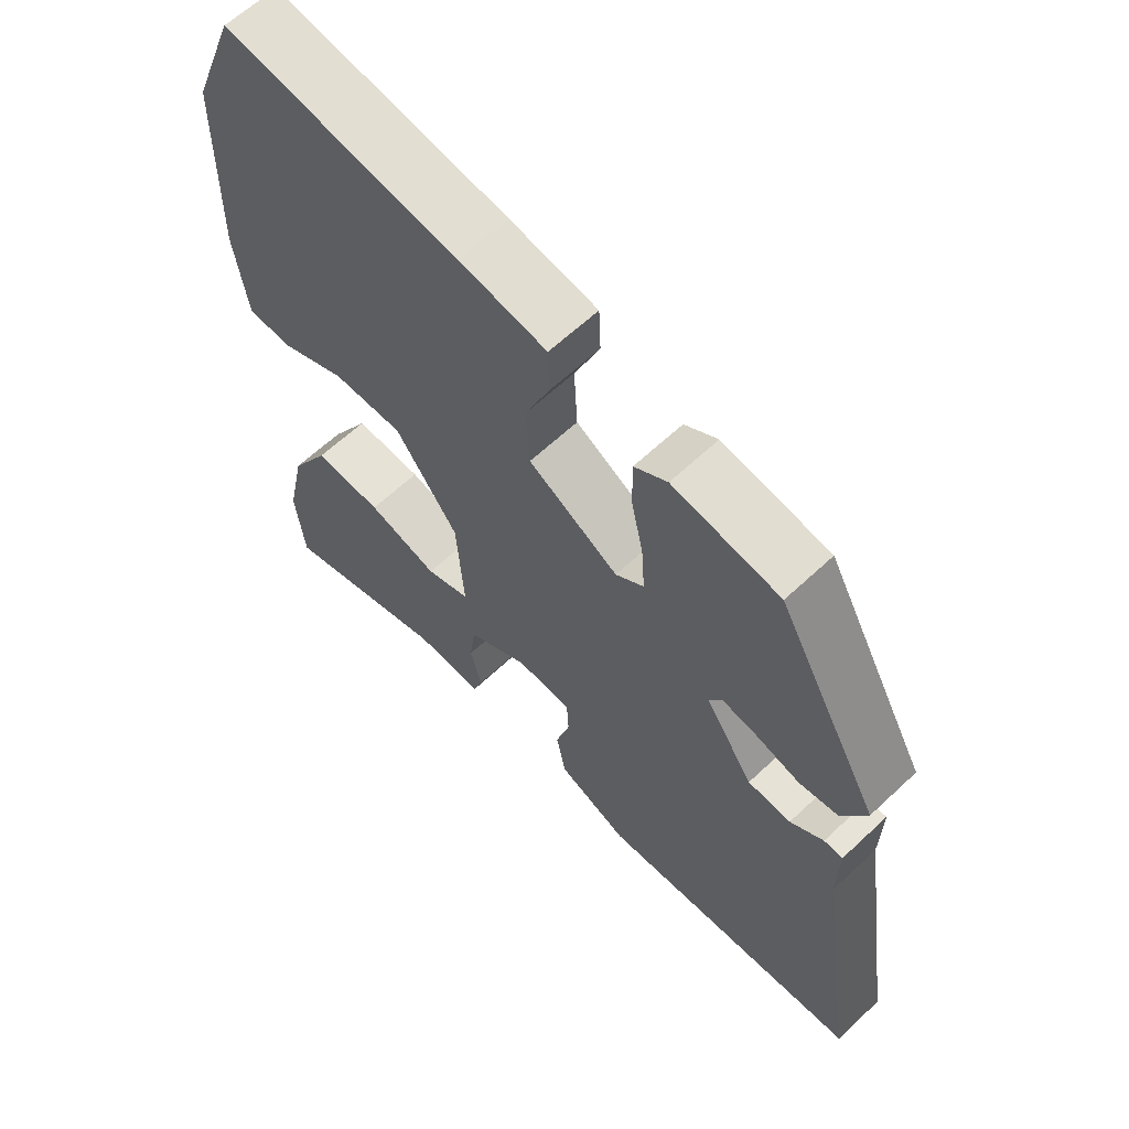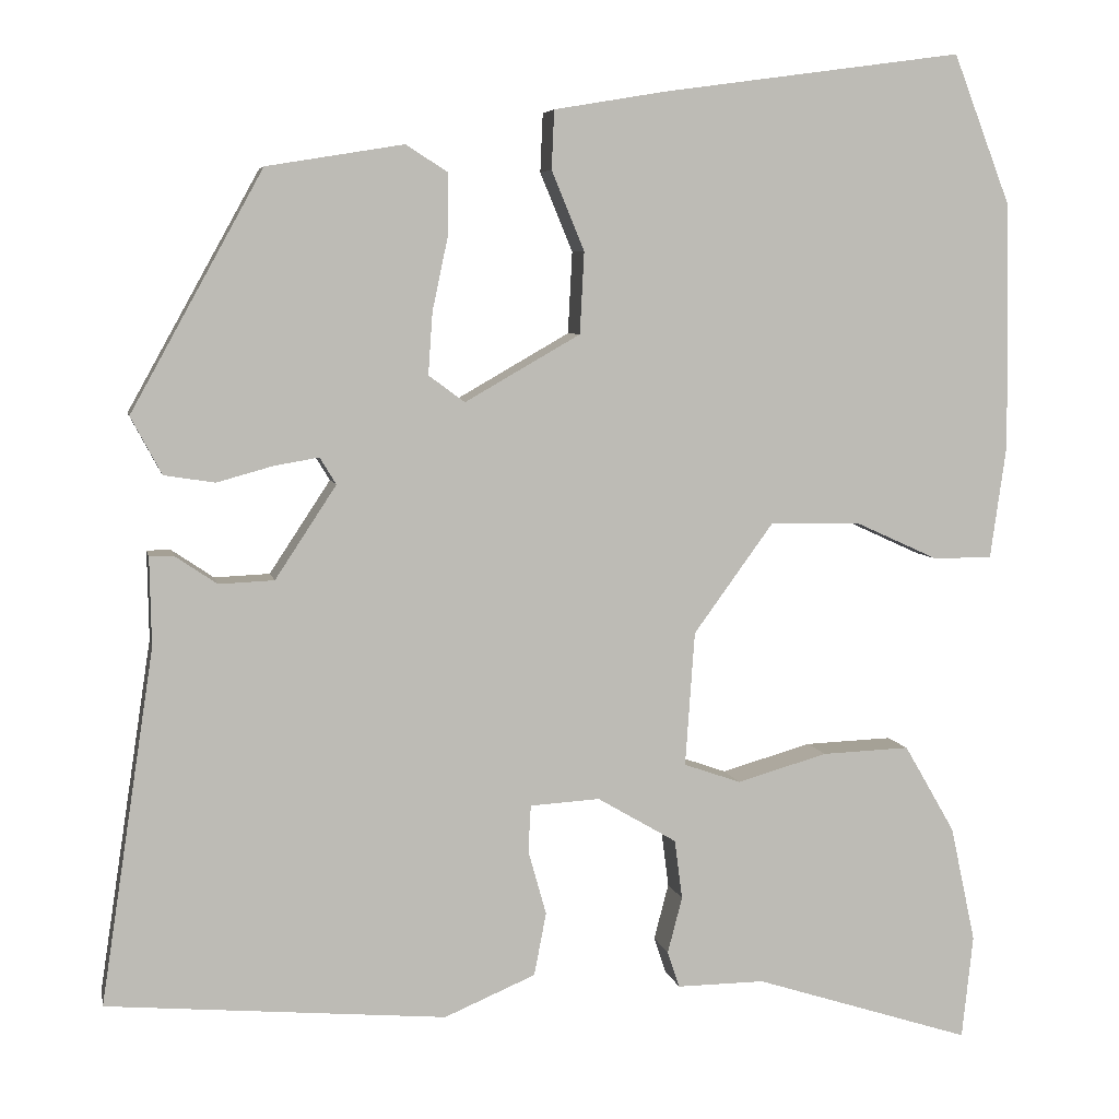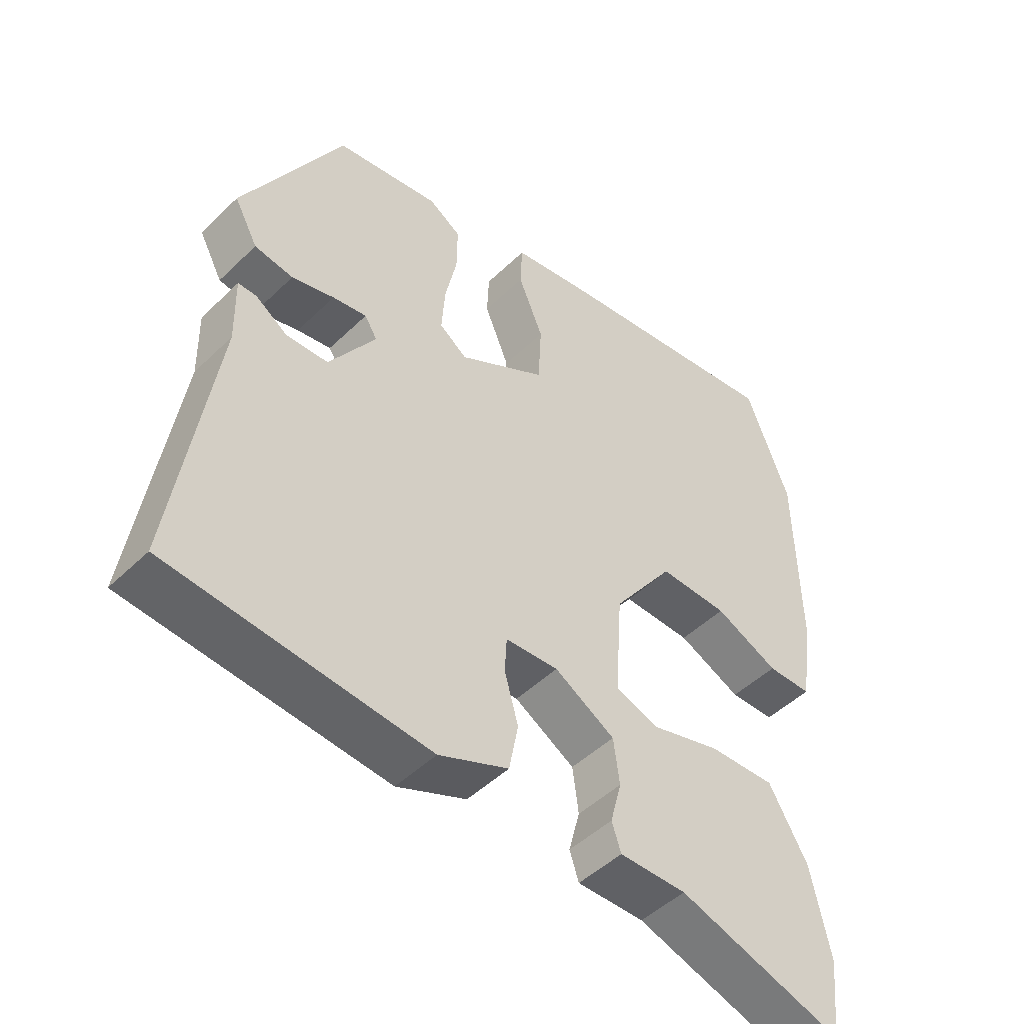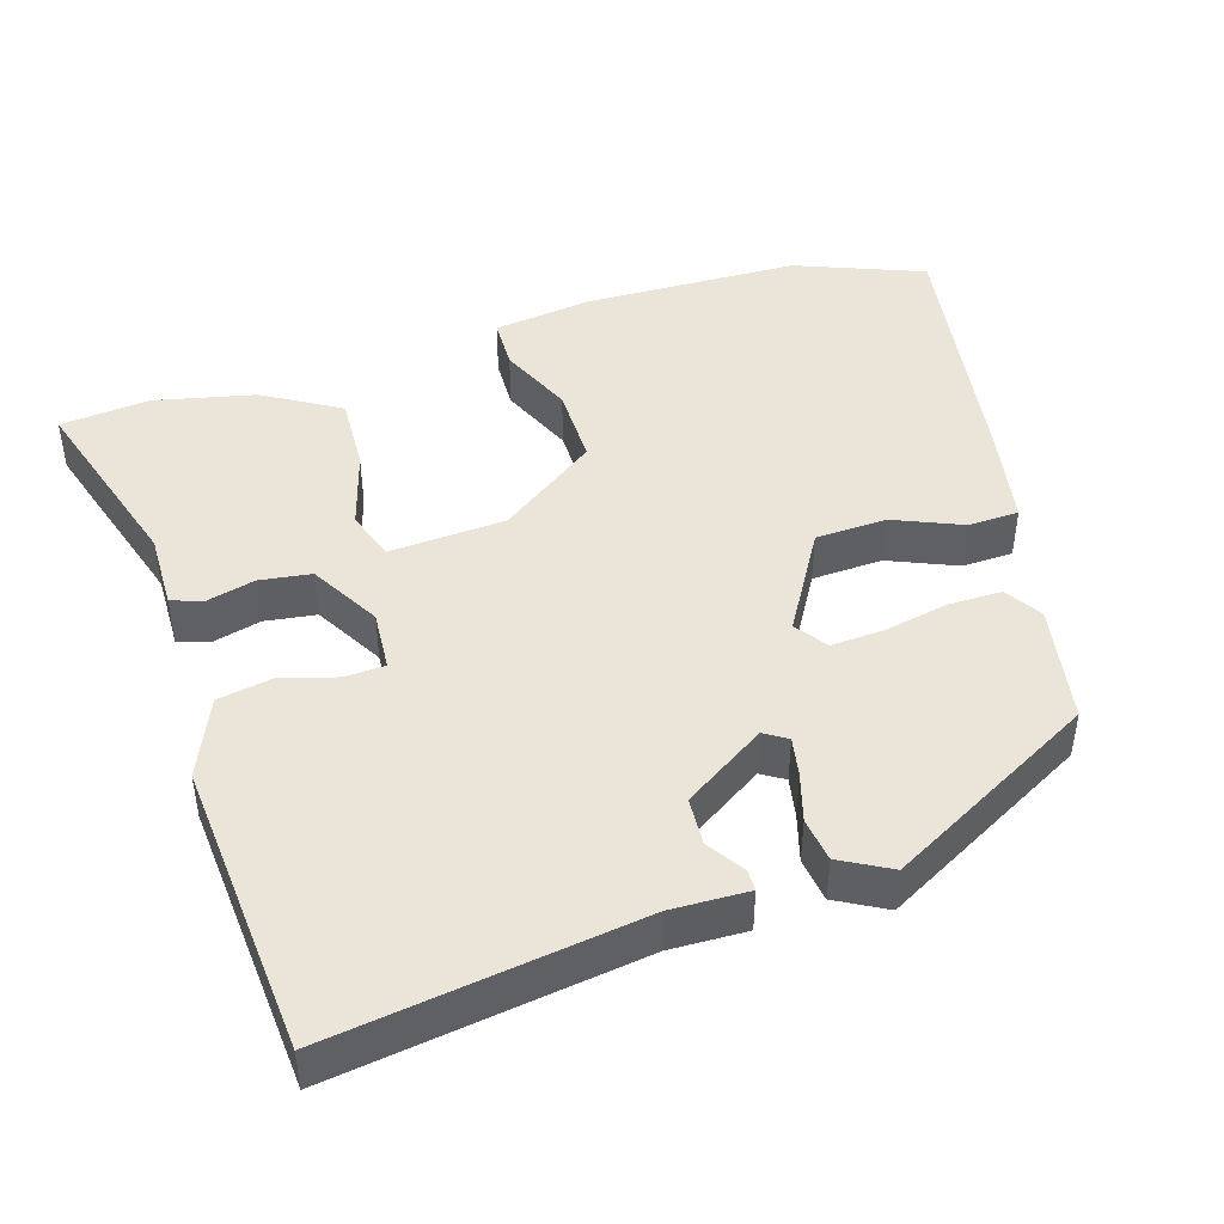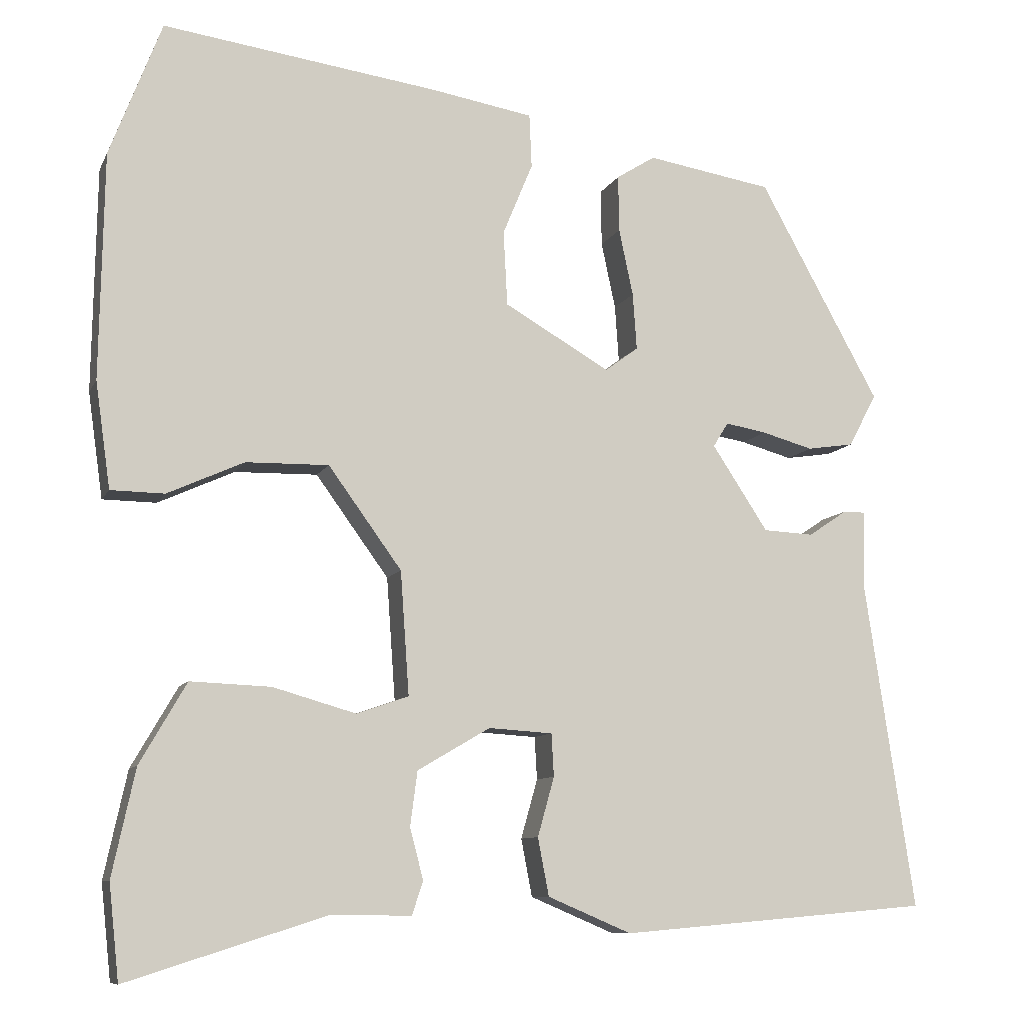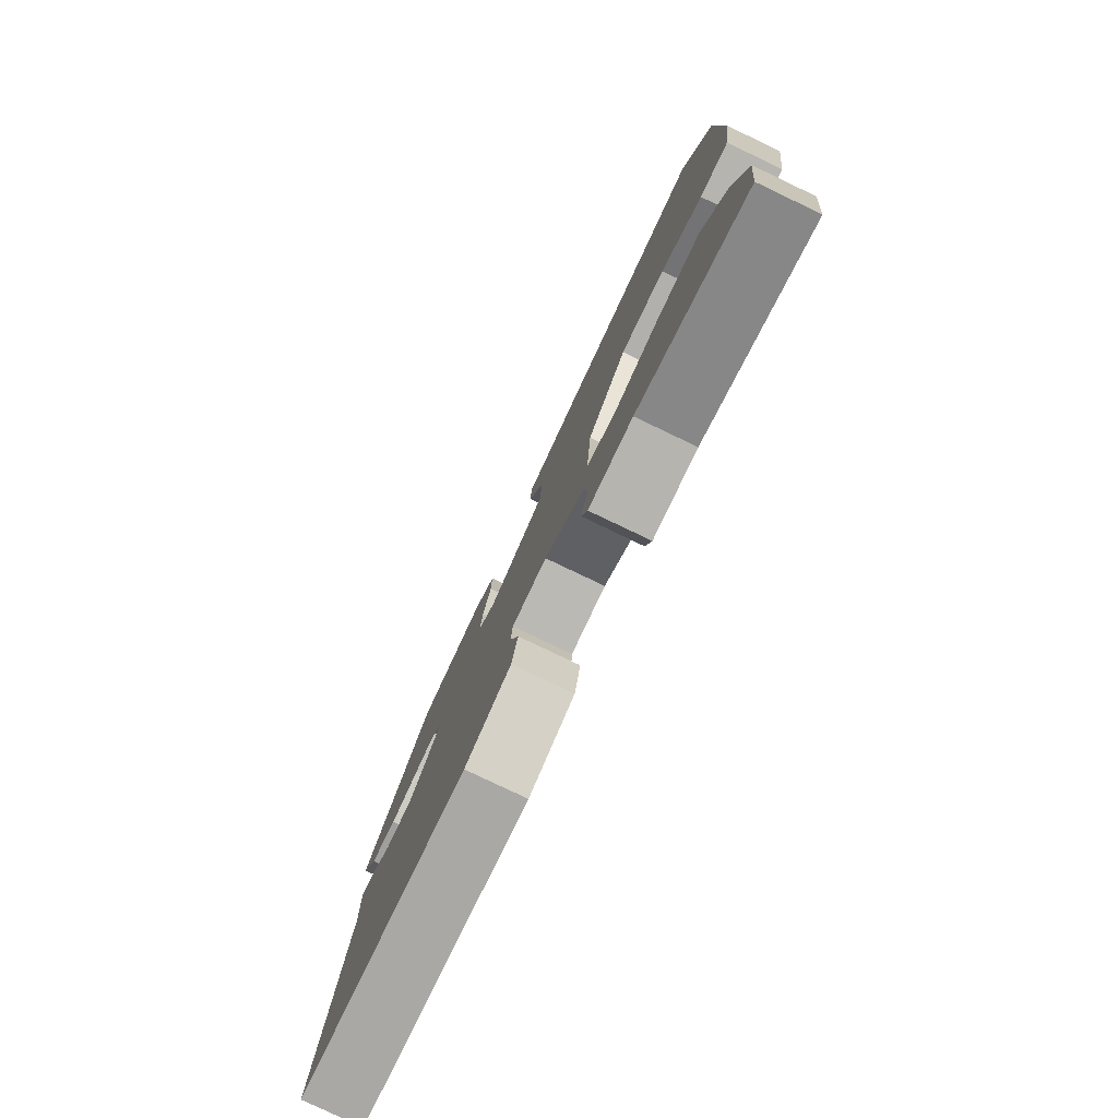
<metadata>
{"format":"obj","ext":"obj","renderer":"f3d","projection":"perspective","resolution":1024,"background":"white","views":[{"elev":62.6,"azim":-133.6,"up":"+Z"},{"elev":5.9,"azim":-11.1,"up":"+Z"},{"elev":-48.2,"azim":-42.9,"up":"+Z"},{"elev":45.4,"azim":-106.8,"up":"+Y"},{"elev":-9.3,"azim":163.0,"up":"+Z"},{"elev":-79.8,"azim":64.5,"up":"+Z"}]}
</metadata>
<code>
v -0.538 0.07 -0.495
v -0.476 0.07 -0.084
v -0.478 0.07 0.019
v -0.45 0.07 0.019
v -0.401 0.07 -0.014
v -0.337 0.07 -0.011
v -0.266 0.07 0.097
v -0.285 0.07 0.128
v -0.337 0.07 0.119
v -0.402 0.07 0.101
v -0.461 0.07 0.11
v -0.497 0.07 0.177
v -0.344 0.07 0.454
v -0.185 0.07 0.48
v -0.136 0.07 0.449
v -0.137 0.07 0.377
v -0.155 0.07 0.292
v -0.16 0.07 0.22
v -0.118 0.07 0.189
v 0.016 0.07 0.266
v 0.021 0.07 0.361
v -0.017 0.07 0.453
v -0.014 0.07 0.521
v 0.116 0.07 0.543
v 0.465 0.07 0.591
v 0.531 0.07 0.419
v 0.536 0.07 0.133
v 0.517 0.07 -0.001
v 0.449 0.07 -0.002
v 0.352 0.07 0.042
v 0.247 0.07 0.044
v 0.154 0.07 -0.084
v 0.143 0.07 -0.24
v 0.209 0.07 -0.263
v 0.314 0.07 -0.233
v 0.416 0.07 -0.229
v 0.475 0.07 -0.331
v 0.504 0.07 -0.466
v 0.491 0.07 -0.586
v 0.239 0.07 -0.506
v 0.137 0.07 -0.507
v 0.123 0.07 -0.465
v 0.14 0.07 -0.4
v 0.131 0.07 -0.331
v 0.039 0.07 -0.277
v -0.042 0.07 -0.282
v -0.045 0.07 -0.336
v -0.024 0.07 -0.411
v -0.038 0.07 -0.484
v -0.144 0.07 -0.529
v -0.538 0 -0.495
v -0.476 0 -0.084
v -0.478 0 0.019
v -0.45 0 0.019
v -0.401 0 -0.014
v -0.337 0 -0.011
v -0.266 0 0.097
v -0.285 0 0.128
v -0.337 0 0.119
v -0.402 0 0.101
v -0.461 0 0.11
v -0.497 0 0.177
v -0.344 0 0.454
v -0.185 0 0.48
v -0.136 0 0.449
v -0.137 0 0.377
v -0.155 0 0.292
v -0.16 0 0.22
v -0.118 0 0.189
v 0.016 0 0.266
v 0.021 0 0.361
v -0.017 0 0.453
v -0.014 0 0.521
v 0.116 0 0.543
v 0.465 0 0.591
v 0.531 0 0.419
v 0.536 0 0.133
v 0.517 0 -0.001
v 0.449 0 -0.002
v 0.352 0 0.042
v 0.247 0 0.044
v 0.154 0 -0.084
v 0.143 0 -0.24
v 0.209 0 -0.263
v 0.314 0 -0.233
v 0.416 0 -0.229
v 0.475 0 -0.331
v 0.504 0 -0.466
v 0.491 0 -0.586
v 0.239 0 -0.506
v 0.137 0 -0.507
v 0.123 0 -0.465
v 0.14 0 -0.4
v 0.131 0 -0.331
v 0.039 0 -0.277
v -0.042 0 -0.282
v -0.045 0 -0.336
v -0.024 0 -0.411
v -0.038 0 -0.484
v -0.144 0 -0.529
f 50 1 2
f 49 50 2
f 48 49 2
f 47 48 2
f 3 4 5
f 2 3 5
f 47 2 5
f 46 47 5
f 45 46 5 6
f 44 45 6 7
f 40 41 42 43
f 40 43 44
f 39 40 44
f 38 39 44
f 37 38 44
f 36 37 44
f 35 36 44
f 34 35 44
f 33 34 44
f 44 7 8
f 33 44 8
f 32 33 8
f 28 29 30
f 27 28 30
f 26 27 30
f 25 26 30
f 24 25 30
f 23 24 30
f 22 23 30
f 21 22 30
f 20 21 30 31
f 19 20 31 32
f 15 16 17
f 14 15 17
f 13 14 17
f 12 13 17
f 11 12 17
f 10 11 17
f 9 10 17
f 8 9 17 18
f 8 18 19 32
f 52 51 100
f 52 100 99
f 52 99 98
f 52 98 97
f 55 54 53
f 55 53 52
f 55 52 97
f 55 97 96
f 56 55 96 95
f 57 56 95 94
f 93 92 91 90
f 94 93 90
f 94 90 89
f 94 89 88
f 94 88 87
f 94 87 86
f 94 86 85
f 94 85 84
f 94 84 83
f 58 57 94
f 58 94 83
f 58 83 82
f 80 79 78
f 80 78 77
f 80 77 76
f 80 76 75
f 80 75 74
f 80 74 73
f 80 73 72
f 80 72 71
f 81 80 71 70
f 82 81 70 69
f 67 66 65
f 67 65 64
f 67 64 63
f 67 63 62
f 67 62 61
f 67 61 60
f 67 60 59
f 68 67 59 58
f 82 69 68 58
f 1 51 52 2
f 2 52 53 3
f 3 53 54 4
f 4 54 55 5
f 5 55 56 6
f 6 56 57 7
f 7 57 58 8
f 8 58 59 9
f 9 59 60 10
f 10 60 61 11
f 11 61 62 12
f 12 62 63 13
f 13 63 64 14
f 14 64 65 15
f 15 65 66 16
f 16 66 67 17
f 17 67 68 18
f 18 68 69 19
f 19 69 70 20
f 20 70 71 21
f 21 71 72 22
f 22 72 73 23
f 23 73 74 24
f 24 74 75 25
f 25 75 76 26
f 26 76 77 27
f 27 77 78 28
f 28 78 79 29
f 29 79 80 30
f 30 80 81 31
f 31 81 82 32
f 32 82 83 33
f 33 83 84 34
f 34 84 85 35
f 35 85 86 36
f 36 86 87 37
f 37 87 88 38
f 38 88 89 39
f 39 89 90 40
f 40 90 91 41
f 41 91 92 42
f 42 92 93 43
f 43 93 94 44
f 44 94 95 45
f 45 95 96 46
f 46 96 97 47
f 47 97 98 48
f 48 98 99 49
f 49 99 100 50
f 50 100 51 1

</code>
